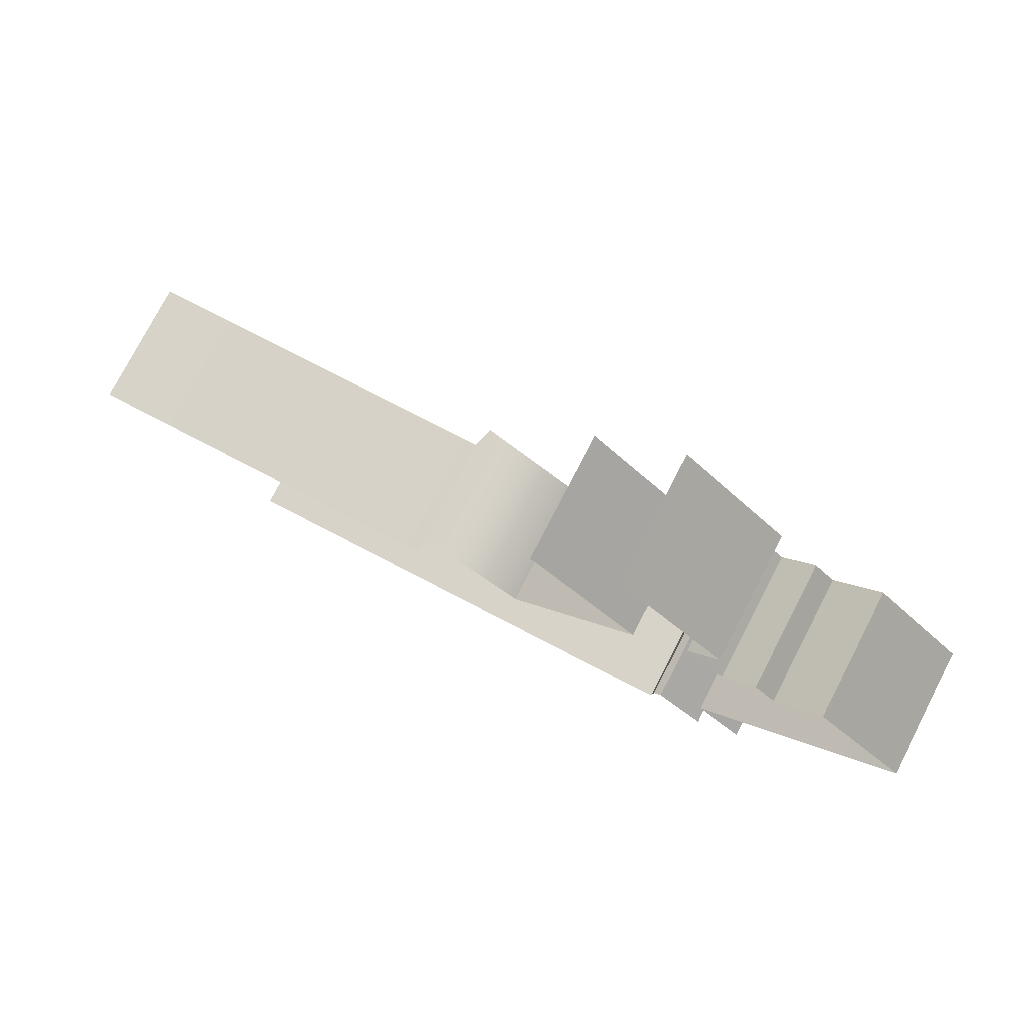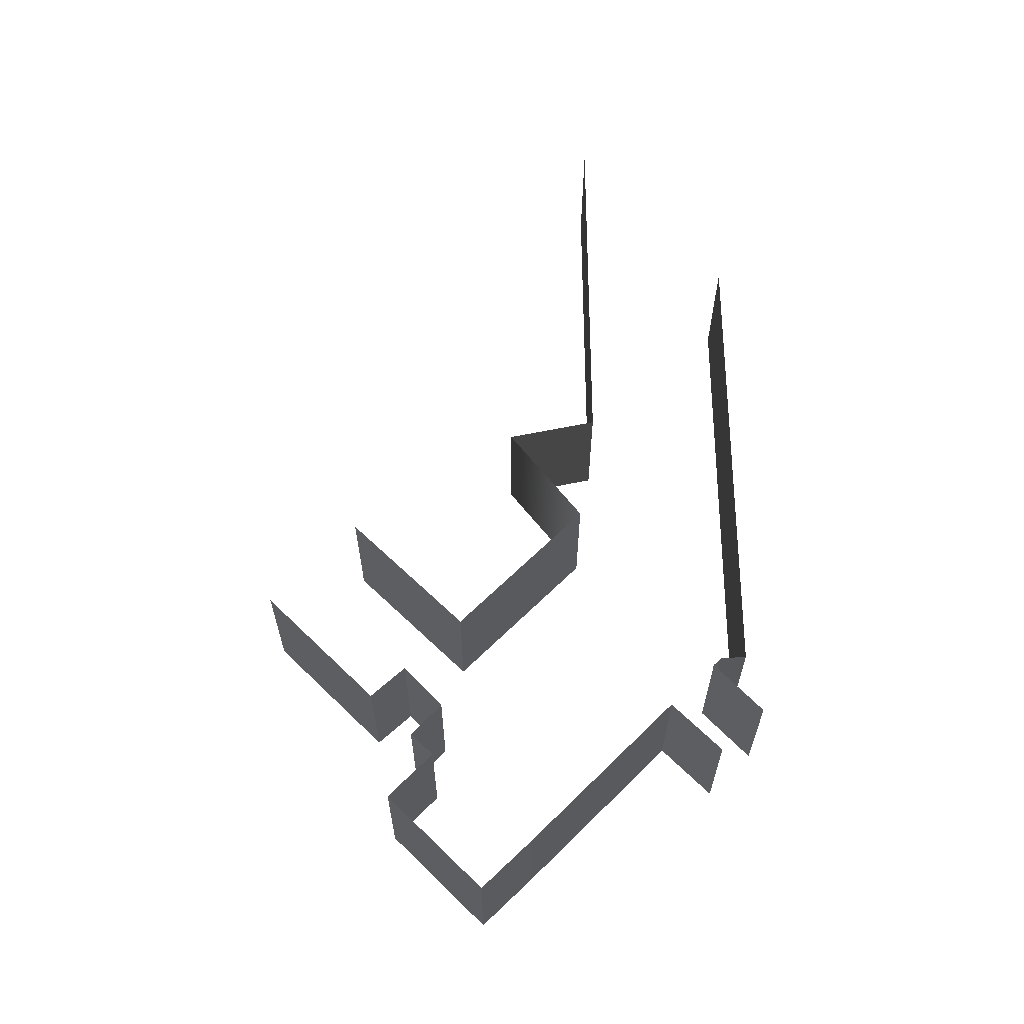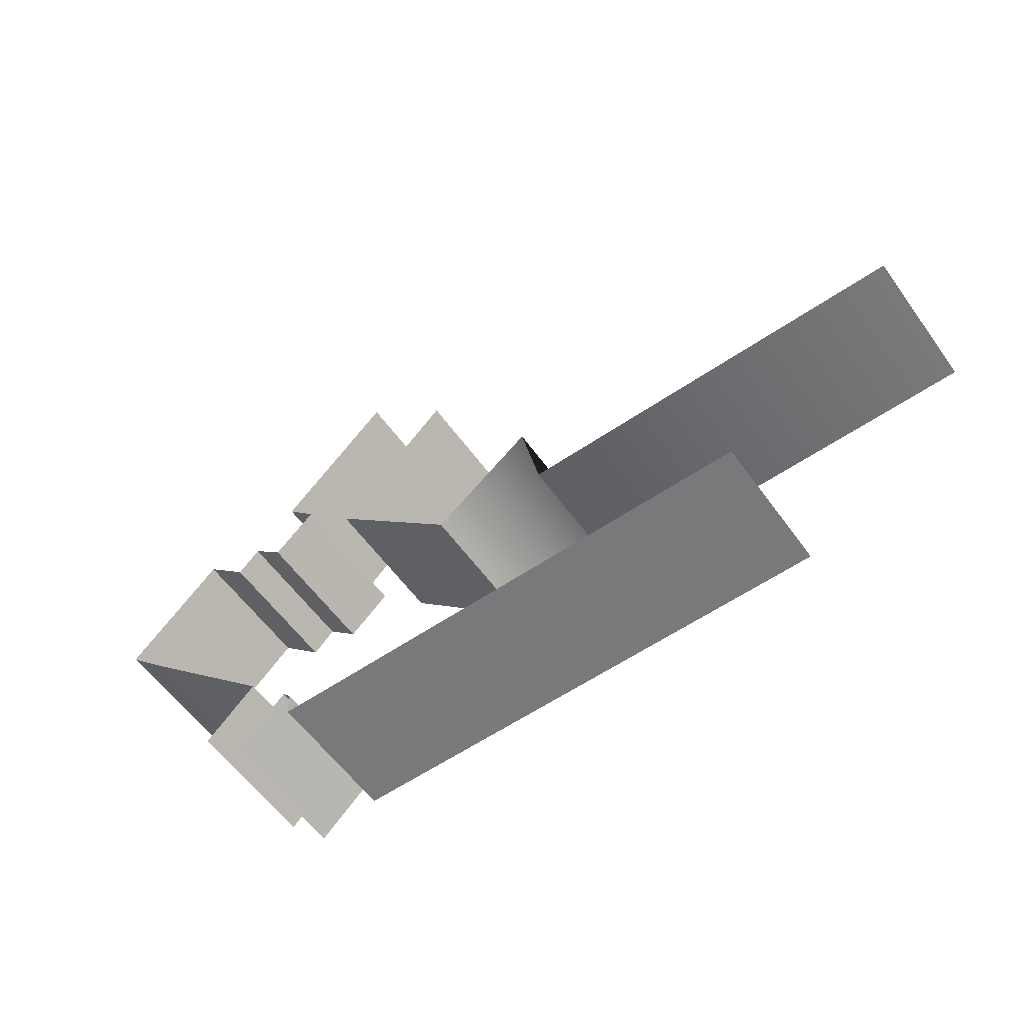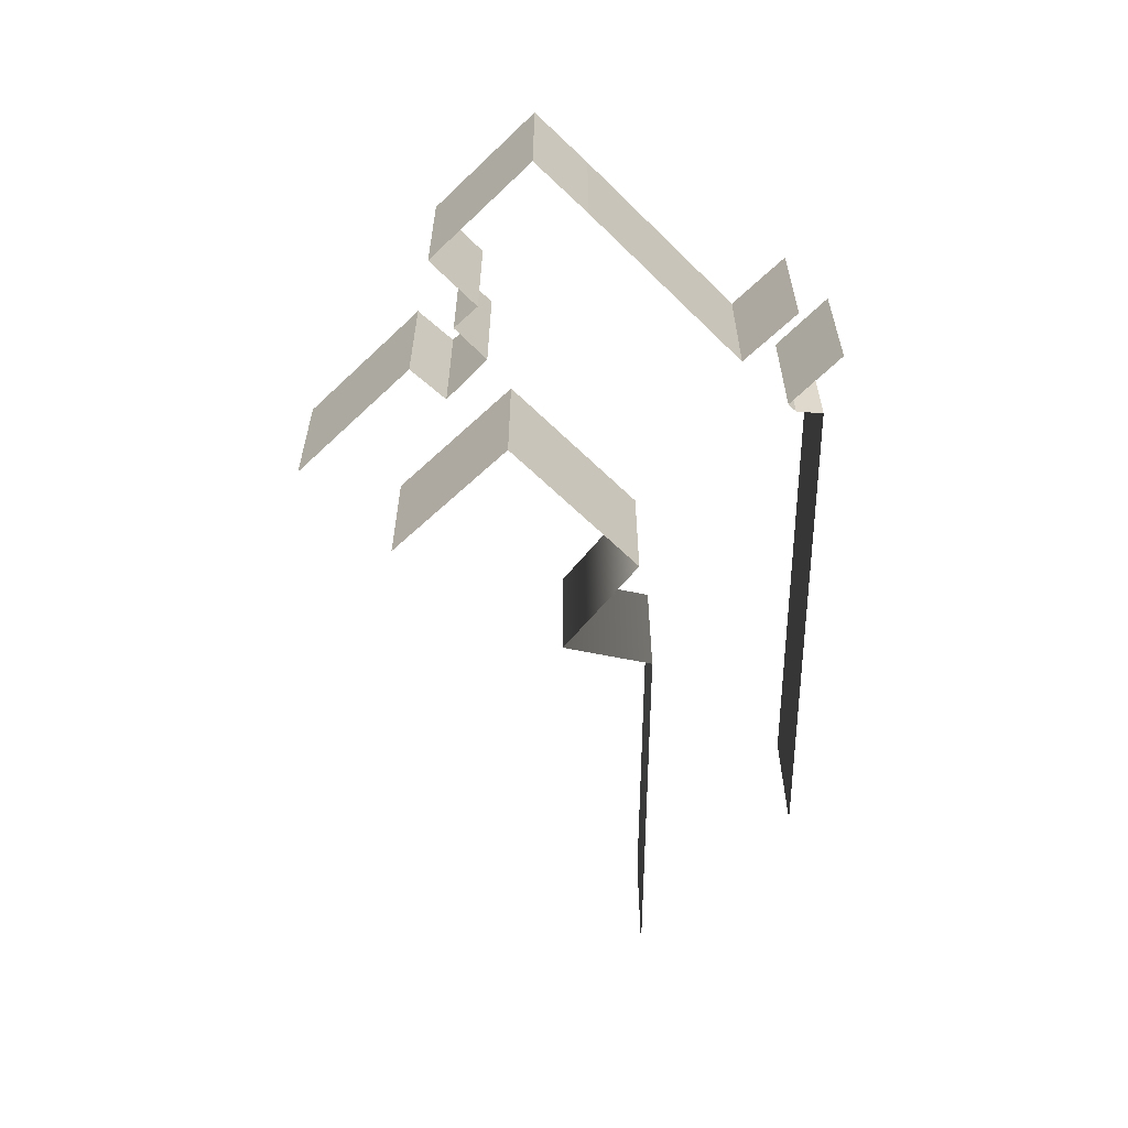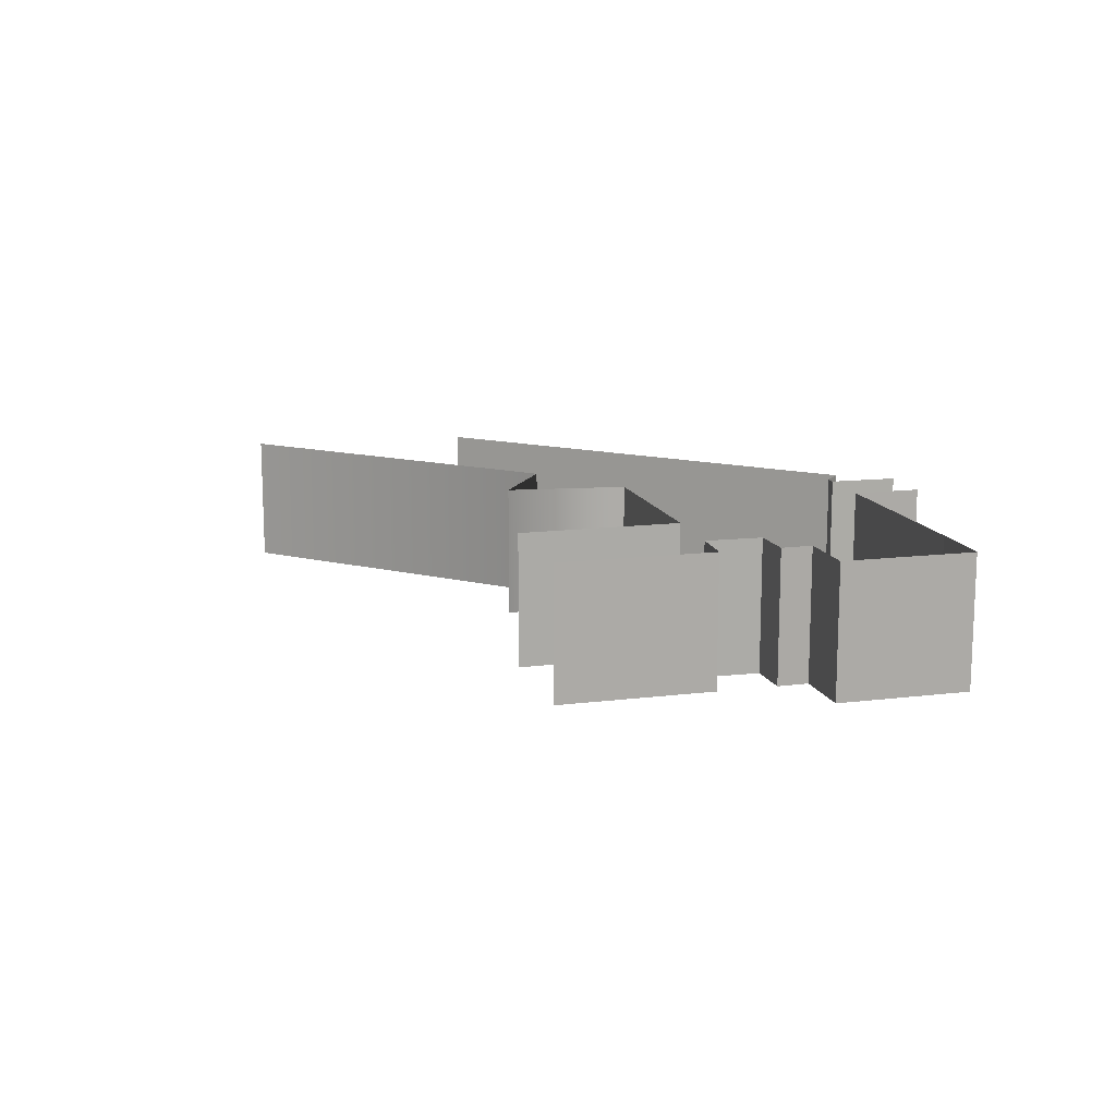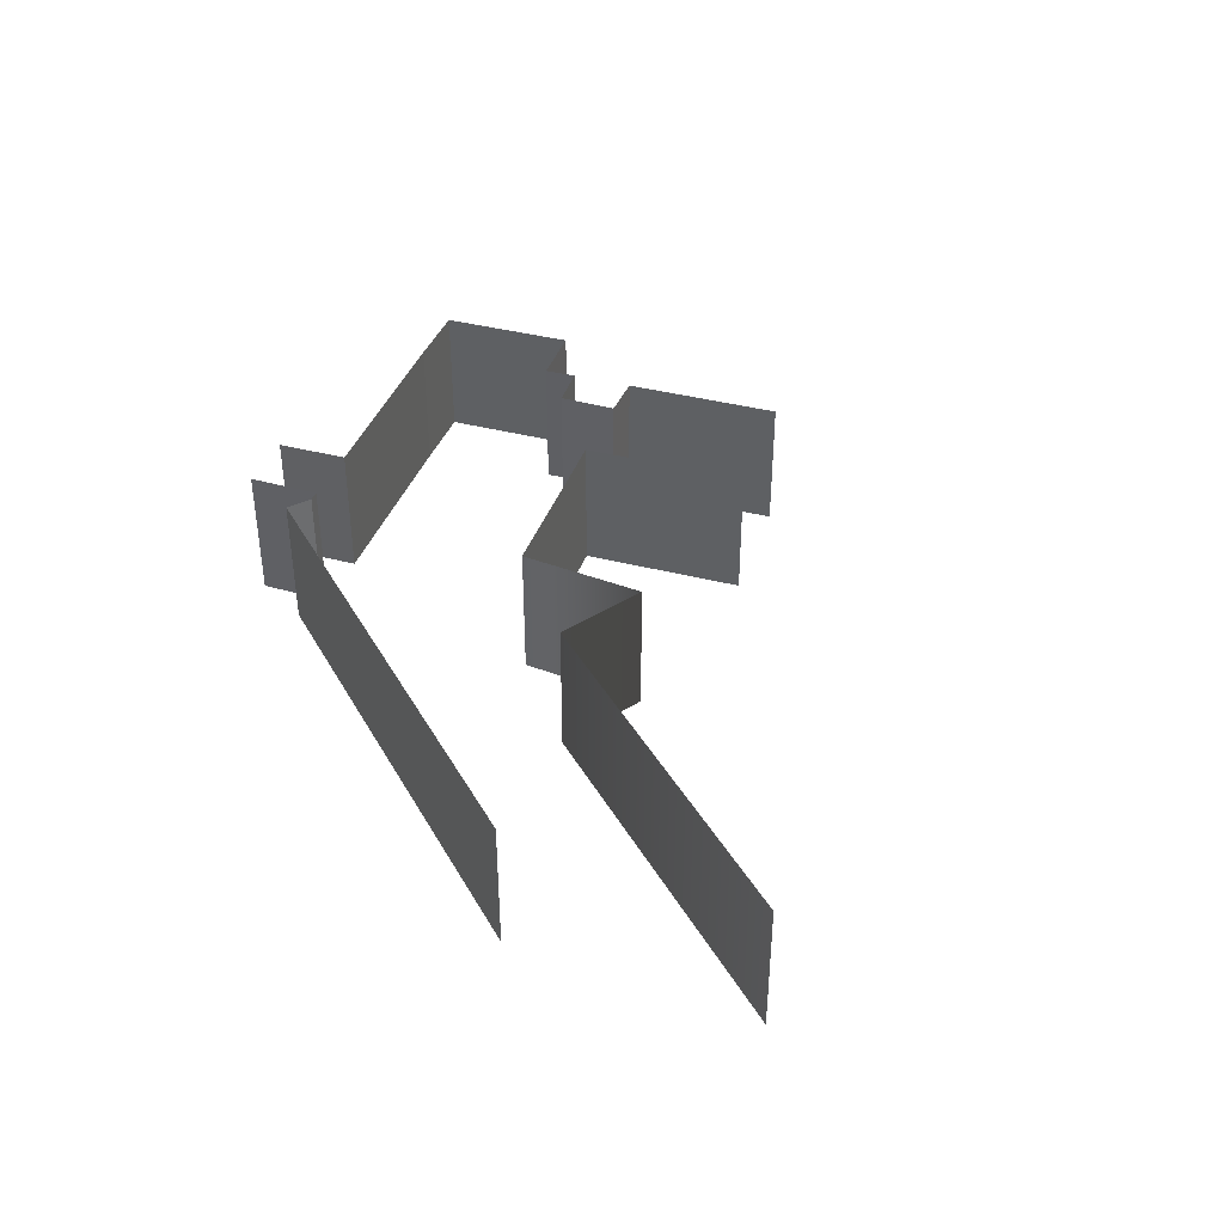
<metadata>
{"format":"obj","ext":"obj","renderer":"f3d","projection":"perspective","resolution":1024,"background":"white","views":[{"elev":77.1,"azim":27.4,"up":"+Z"},{"elev":61.5,"azim":89.7,"up":"+Y"},{"elev":-57.9,"azim":-144.6,"up":"+Z"},{"elev":-58.7,"azim":89.4,"up":"+Y"},{"elev":13.5,"azim":29.5,"up":"+Y"},{"elev":38.9,"azim":-116.8,"up":"+Y"}]}
</metadata>
<code>
g Cam_Collision02
v 4.171 0 10.97
v 4.171 10.29 10.97
v 11.75 10.29 5.165
v 11.75 0 5.165
v 2.709 0 3.856
v 2.709 10.29 3.856
v -26.59 0 3.856
v -26.59 10.29 3.856
v 25.06 0 -7.985
v 25.06 10.29 -7.985
v -12.81 10.29 -8.061
v -12.81 0 -8.061
v 25.2 0 -5.95
v 25.2 10.29 -5.95
v 25.06 10.29 -7.985
v 25.06 0 -7.985
v 11.75 0 5.165
v 11.75 10.29 5.165
v 21.79 10.29 15.23
v 21.79 0 15.23
v 36.8 0 20.8
v 36.8 10.29 20.8
v 44.15 10.29 13.44
v 44.15 0 13.44
v 40.4 0 9.535
v 40.4 10.29 9.535
v 29.2 10.29 -1.757
v 29.2 0 -1.757
v 33.31 0 17.34
v 33.31 10.29 17.34
v 36.8 10.29 20.8
v 36.8 0 20.8
v 44.15 0 13.44
v 44.15 10.29 13.44
v 40.4 10.29 9.535
v 40.4 0 9.535
v 21.79 0 15.23
v 21.79 10.29 15.23
v 12.92 10.29 24.19
v 12.92 0 24.19
v 31.62 0 19.09
v 31.62 10.29 19.09
v 33.31 10.29 17.34
v 33.31 0 17.34
v 19.76 0 30.95
v 19.76 10.29 30.95
v 28.33 10.29 22.37
v 28.33 0 22.37
v 29.15 0 16.7
v 29.15 10.29 16.7
v 31.62 10.29 19.09
v 31.62 0 19.09
v 25.92 0 19.72
v 25.92 10.29 19.72
v 29.15 10.29 16.7
v 29.15 0 16.7
v 28.33 0 22.37
v 28.33 10.29 22.37
v 25.92 10.29 19.72
v 25.92 0 19.72
v 25.2 0 -5.95
v 25.78 0 -5.343
v 25.78 10.29 -5.343
v 25.2 10.29 -5.95
v 29.2 10.29 -1.757
v 33.06 10.29 -5.587
v 33.06 0 -5.587
v 29.2 0 -1.757
v 25.78 0 -5.343
v 29.72 0 -9.088
v 29.72 10.29 -9.088
v 25.78 10.29 -5.343
f 1 2 3
f 1 3 4
f 5 2 1
f 5 6 2
f 7 6 5
f 7 8 6
f 9 10 11
f 9 11 12
f 13 14 15
f 13 15 16
f 17 18 19
f 17 19 20
f 21 22 23
f 21 23 24
f 25 26 27
f 25 27 28
f 29 30 31
f 29 31 32
f 33 34 35
f 33 35 36
f 37 38 39
f 37 39 40
f 41 42 43
f 41 43 44
f 45 46 47
f 45 47 48
f 49 50 51
f 49 51 52
f 53 54 55
f 53 55 56
f 57 58 59
f 57 59 60
f 61 62 63
f 61 63 64
f 65 66 67
f 65 67 68
f 69 70 71
f 69 71 72

</code>
